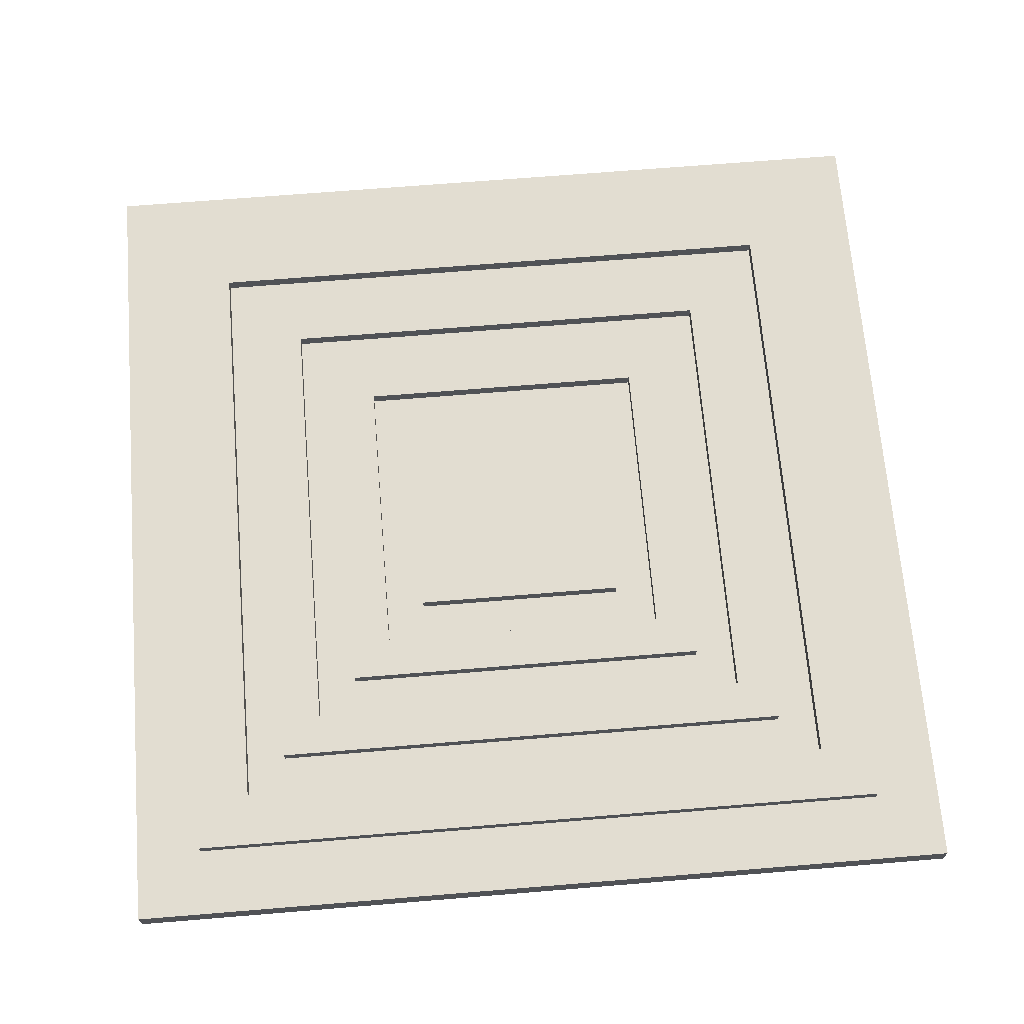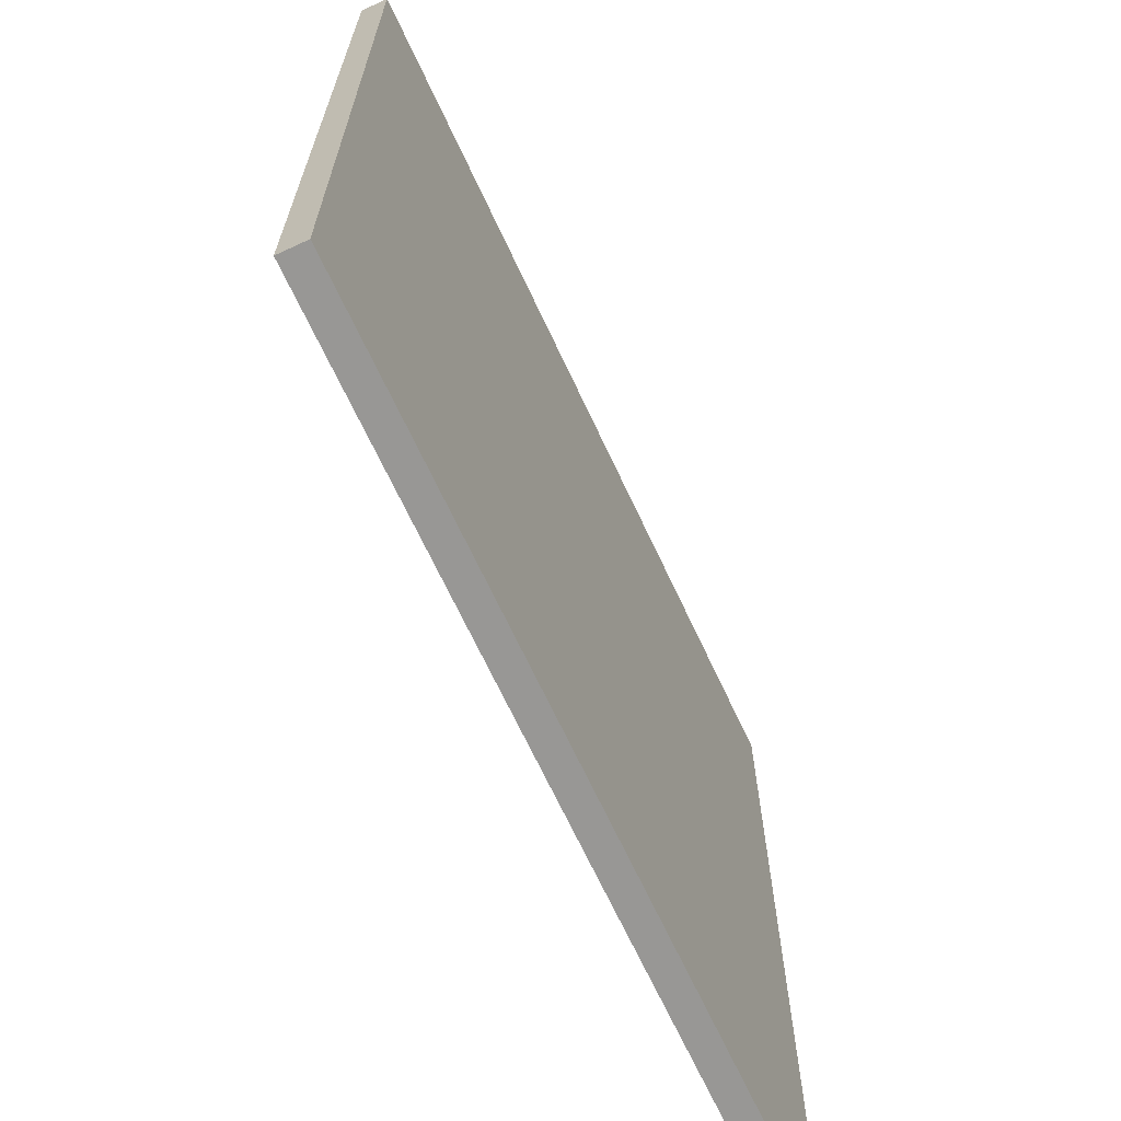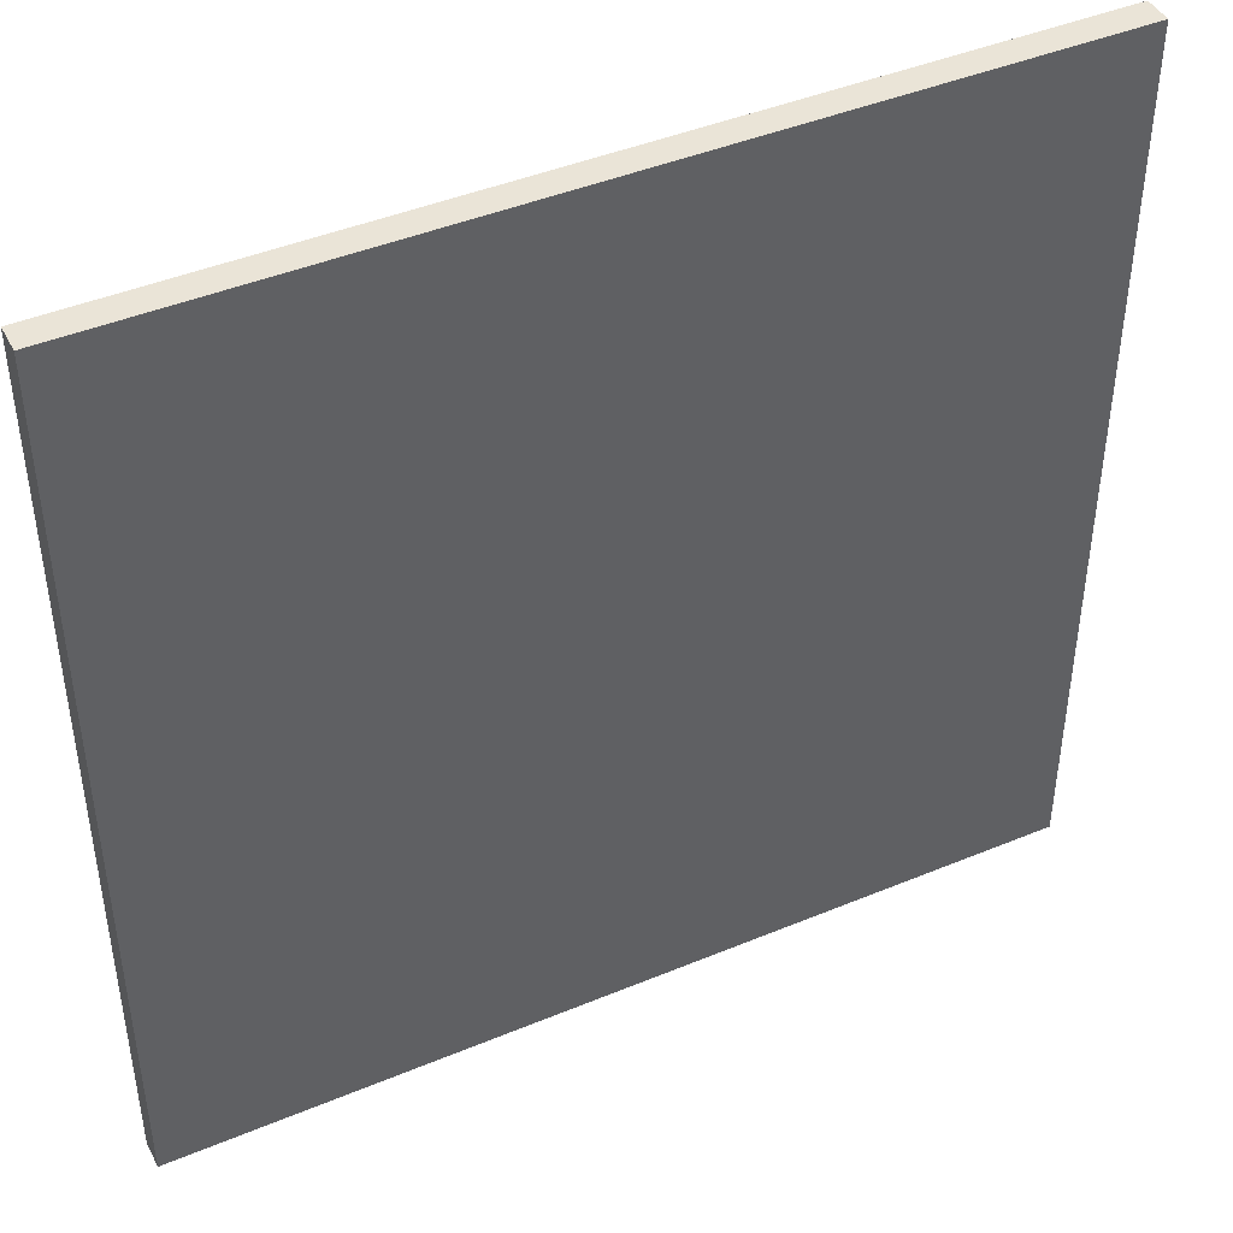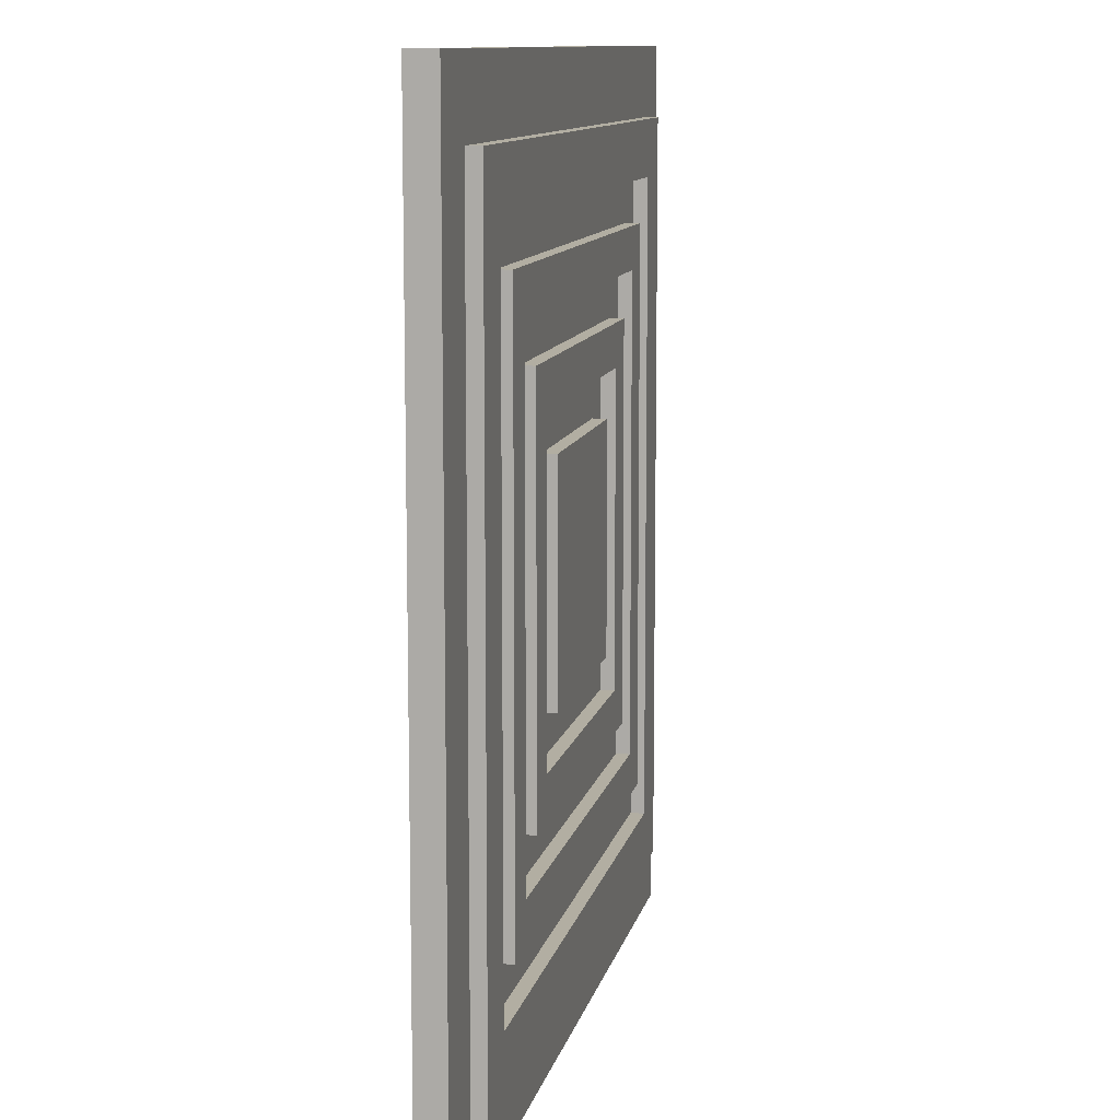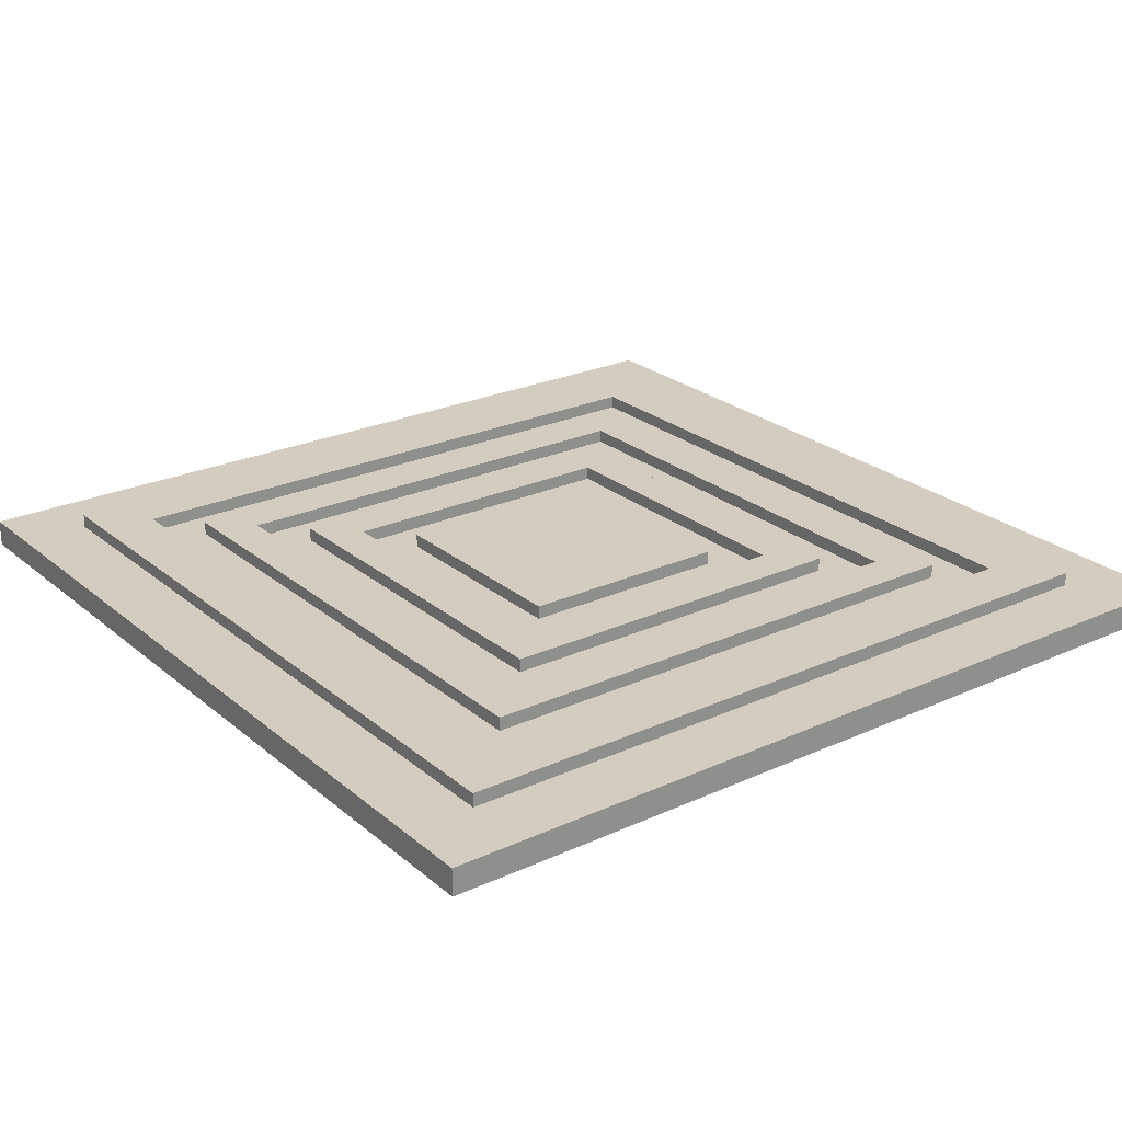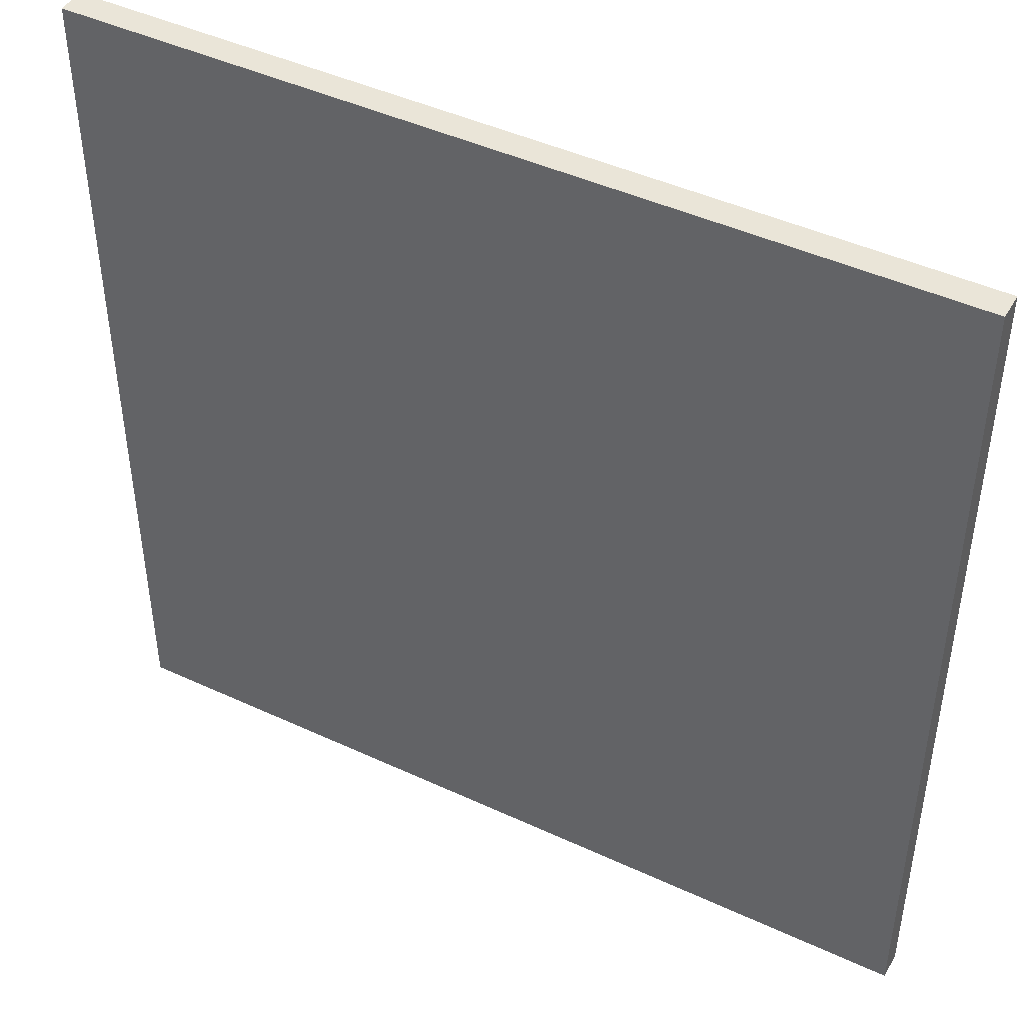
<metadata>
{"format":"obj","ext":"obj","renderer":"f3d","projection":"perspective","resolution":1024,"background":"white","views":[{"elev":68.4,"azim":-94.7,"up":"+Y"},{"elev":-68.2,"azim":-65.0,"up":"+Z"},{"elev":43.9,"azim":-26.0,"up":"+Z"},{"elev":10.7,"azim":101.7,"up":"+Z"},{"elev":24.6,"azim":-36.8,"up":"+Y"},{"elev":45.2,"azim":28.2,"up":"+Z"}]}
</metadata>
<code>
o
v -3.2 -0.8 3.2
v -3.2 -0.8 -3.2
v -3.2 -0.7 3.2
v -3.2 -0.7 -3.2
v -3.2 -0.6 3.2
v -3.2 -0.6 -3.2
v -2.7 -0.6 2.7
v -2.7 -0.6 -2.7
v -2.7 -0.5 2.7
v -2.7 -0.5 -2.7
v -2 -0.6 2
v -2 -0.6 -2
v -2 -0.5 2
v -2 -0.5 -2
v -1.4 -0.6 1.4
v -1.4 -0.6 -1.4
v -1.4 -0.5 1.4
v -1.4 -0.5 -1.4
v -0.8 -0.6 0.8
v -0.8 -0.6 -0.8
v -0.8 -0.5 0.8
v -0.8 -0.5 -0.8
v 1.1 -0.6 1.1
v 1.1 -0.6 -1.1
v 1.1 -0.5 1.1
v 1.1 -0.5 -1.1
v 1.7 -0.6 1.7
v 1.7 -0.6 -1.7
v 1.7 -0.5 1.7
v 1.7 -0.5 -1.7
v 2.3 -0.6 2.3
v 2.3 -0.6 -2.3
v 2.3 -0.5 2.3
v 2.3 -0.5 -2.3
v -2.3 -0.6 2.3
v -2.3 -0.6 -2.3
v -2.3 -0.5 2.3
v -2.3 -0.5 -2.3
v -1.7 -0.6 1.7
v -1.7 -0.6 -1.7
v -1.7 -0.5 1.7
v -1.7 -0.5 -1.7
v -1.1 -0.6 1.1
v -1.1 -0.6 -1.1
v -1.1 -0.5 1.1
v -1.1 -0.5 -1.1
v 0.8 -0.6 0.8
v 0.8 -0.6 -0.8
v 0.8 -0.5 0.8
v 0.8 -0.5 -0.8
v 1.4 -0.6 1.4
v 1.4 -0.6 -1.4
v 1.4 -0.5 1.4
v 1.4 -0.5 -1.4
v 2 -0.6 2
v 2 -0.6 -2
v 2 -0.5 2
v 2 -0.5 -2
v 2.7 -0.6 2.7
v 2.7 -0.6 -2.7
v 2.7 -0.5 2.7
v 2.7 -0.5 -2.7
v 3.2 -0.8 3.2
v 3.2 -0.8 -3.2
v 3.2 -0.7 3.2
v 3.2 -0.7 -3.2
v 3.2 -0.6 3.2
v 3.2 -0.6 -3.2
v -3.2 -0.8 3.2
v -3.2 -0.7 3.2
v -3.2 -0.6 3.2
v 3.2 -0.8 3.2
v 3.2 -0.7 3.2
v 3.2 -0.6 3.2
v -2.7 -0.6 2.7
v -2.7 -0.5 2.7
v 2.7 -0.6 2.7
v 2.7 -0.5 2.7
v -2 -0.6 2
v -2 -0.5 2
v 2 -0.6 2
v 2 -0.5 2
v -1.4 -0.6 1.4
v -1.4 -0.5 1.4
v 1.4 -0.6 1.4
v 1.4 -0.5 1.4
v -0.8 -0.6 0.8
v -0.8 -0.5 0.8
v 0.8 -0.6 0.8
v 0.8 -0.5 0.8
v -1.1 -0.6 -1.1
v -1.1 -0.5 -1.1
v 1.1 -0.6 -1.1
v 1.1 -0.5 -1.1
v -1.7 -0.6 -1.7
v -1.7 -0.5 -1.7
v 1.7 -0.6 -1.7
v 1.7 -0.5 -1.7
v -2.3 -0.6 -2.3
v -2.3 -0.5 -2.3
v 2.3 -0.6 -2.3
v 2.3 -0.5 -2.3
v -2.3 -0.6 2.3
v -2.3 -0.5 2.3
v 2.3 -0.6 2.3
v 2.3 -0.5 2.3
v -1.7 -0.6 1.7
v -1.7 -0.5 1.7
v 1.7 -0.6 1.7
v 1.7 -0.5 1.7
v -1.1 -0.6 1.1
v -1.1 -0.5 1.1
v 1.1 -0.6 1.1
v 1.1 -0.5 1.1
v -0.8 -0.6 -0.8
v -0.8 -0.5 -0.8
v 0.8 -0.6 -0.8
v 0.8 -0.5 -0.8
v -1.4 -0.6 -1.4
v -1.4 -0.5 -1.4
v 1.4 -0.6 -1.4
v 1.4 -0.5 -1.4
v -2 -0.6 -2
v -2 -0.5 -2
v 2 -0.6 -2
v 2 -0.5 -2
v -2.7 -0.6 -2.7
v -2.7 -0.5 -2.7
v 2.7 -0.6 -2.7
v 2.7 -0.5 -2.7
v -3.2 -0.8 -3.2
v -3.2 -0.7 -3.2
v -3.2 -0.6 -3.2
v 3.2 -0.8 -3.2
v 3.2 -0.7 -3.2
v 3.2 -0.6 -3.2
v -3.2 -0.8 3.2
v 3.2 -0.8 3.2
v -3.2 -0.8 -3.2
v 3.2 -0.8 -3.2
v -3.2 -0.6 3.2
v 3.2 -0.6 3.2
v -2.8 -0.6 2.8
v 2.8 -0.6 2.8
v -2.7 -0.6 2.7
v 2.7 -0.6 2.7
v -2.3 -0.6 2.3
v 2.3 -0.6 2.3
v -2 -0.6 2
v 2 -0.6 2
v -1.7 -0.6 1.7
v 1.7 -0.6 1.7
v -1.4 -0.6 1.4
v 1.4 -0.6 1.4
v -1.1 -0.6 1.1
v 1.1 -0.6 1.1
v -0.8 -0.6 0.8
v 0.8 -0.6 0.8
v -0.8 -0.6 -0.8
v 0.8 -0.6 -0.8
v -1.1 -0.6 -1.1
v 1.1 -0.6 -1.1
v -1.4 -0.6 -1.4
v 1.4 -0.6 -1.4
v -1.7 -0.6 -1.7
v 1.7 -0.6 -1.7
v -2 -0.6 -2
v 2 -0.6 -2
v -2.3 -0.6 -2.3
v 2.3 -0.6 -2.3
v -2.7 -0.6 -2.7
v 2.7 -0.6 -2.7
v -2.8 -0.6 -2.8
v 2.8 -0.6 -2.8
v -3.2 -0.6 -3.2
v 3.2 -0.6 -3.2
v -2.7 -0.5 2.7
v 2.7 -0.5 2.7
v -2.3 -0.5 2.3
v 2.3 -0.5 2.3
v -2 -0.5 2
v 2 -0.5 2
v -1.7 -0.5 1.7
v 1.7 -0.5 1.7
v -1.4 -0.5 1.4
v 1.4 -0.5 1.4
v -1.1 -0.5 1.1
v 1.1 -0.5 1.1
v -0.8 -0.5 0.8
v 0.8 -0.5 0.8
v -0.8 -0.5 -0.8
v 0.8 -0.5 -0.8
v -1.1 -0.5 -1.1
v 1.1 -0.5 -1.1
v -1.4 -0.5 -1.4
v 1.4 -0.5 -1.4
v -1.7 -0.5 -1.7
v 1.7 -0.5 -1.7
v -2 -0.5 -2
v 2 -0.5 -2
v -2.3 -0.5 -2.3
v 2.3 -0.5 -2.3
v -2.7 -0.5 -2.7
v 2.7 -0.5 -2.7
f 3 2 1
f 4 2 3
f 5 4 3
f 6 4 5
f 9 8 7
f 10 8 9
f 13 12 11
f 14 12 13
f 17 16 15
f 18 16 17
f 21 20 19
f 22 20 21
f 25 24 23
f 26 24 25
f 29 28 27
f 30 28 29
f 33 32 31
f 34 32 33
f 35 36 37
f 37 36 38
f 39 40 41
f 41 40 42
f 43 44 45
f 45 44 46
f 47 48 49
f 49 48 50
f 51 52 53
f 53 52 54
f 55 56 57
f 57 56 58
f 59 60 61
f 61 60 62
f 63 64 65
f 65 64 66
f 65 66 67
f 67 66 68
f 72 70 69
f 73 71 70
f 73 70 72
f 74 71 73
f 77 76 75
f 78 76 77
f 81 80 79
f 82 80 81
f 85 84 83
f 86 84 85
f 89 88 87
f 90 88 89
f 93 92 91
f 94 92 93
f 97 96 95
f 98 96 97
f 101 100 99
f 102 100 101
f 103 104 105
f 105 104 106
f 107 108 109
f 109 108 110
f 111 112 113
f 113 112 114
f 115 116 117
f 117 116 118
f 119 120 121
f 121 120 122
f 123 124 125
f 125 124 126
f 127 128 129
f 129 128 130
f 131 132 134
f 132 133 135
f 134 132 135
f 135 133 136
f 139 138 137
f 140 138 139
f 141 142 143
f 143 142 144
f 143 144 145
f 145 144 146
f 147 148 149
f 149 148 150
f 151 152 153
f 153 152 154
f 155 156 157
f 157 156 158
f 155 157 159
f 158 156 160
f 155 159 161
f 159 160 161
f 160 156 162
f 161 160 162
f 151 153 163
f 154 152 164
f 151 163 165
f 163 164 165
f 164 152 166
f 165 164 166
f 147 149 167
f 150 148 168
f 147 167 169
f 167 168 169
f 168 148 170
f 169 168 170
f 143 145 171
f 146 144 172
f 141 143 173
f 171 172 173
f 143 171 173
f 172 144 174
f 173 172 174
f 144 142 174
f 141 173 175
f 173 174 175
f 174 142 176
f 175 174 176
f 177 178 179
f 179 178 180
f 181 182 183
f 183 182 184
f 185 186 187
f 187 186 188
f 189 190 191
f 191 190 192
f 185 187 193
f 188 186 194
f 185 193 195
f 193 194 195
f 194 186 196
f 195 194 196
f 181 183 197
f 184 182 198
f 181 197 199
f 197 198 199
f 198 182 200
f 199 198 200
f 177 179 201
f 180 178 202
f 177 201 203
f 201 202 203
f 202 178 204
f 203 202 204

</code>
